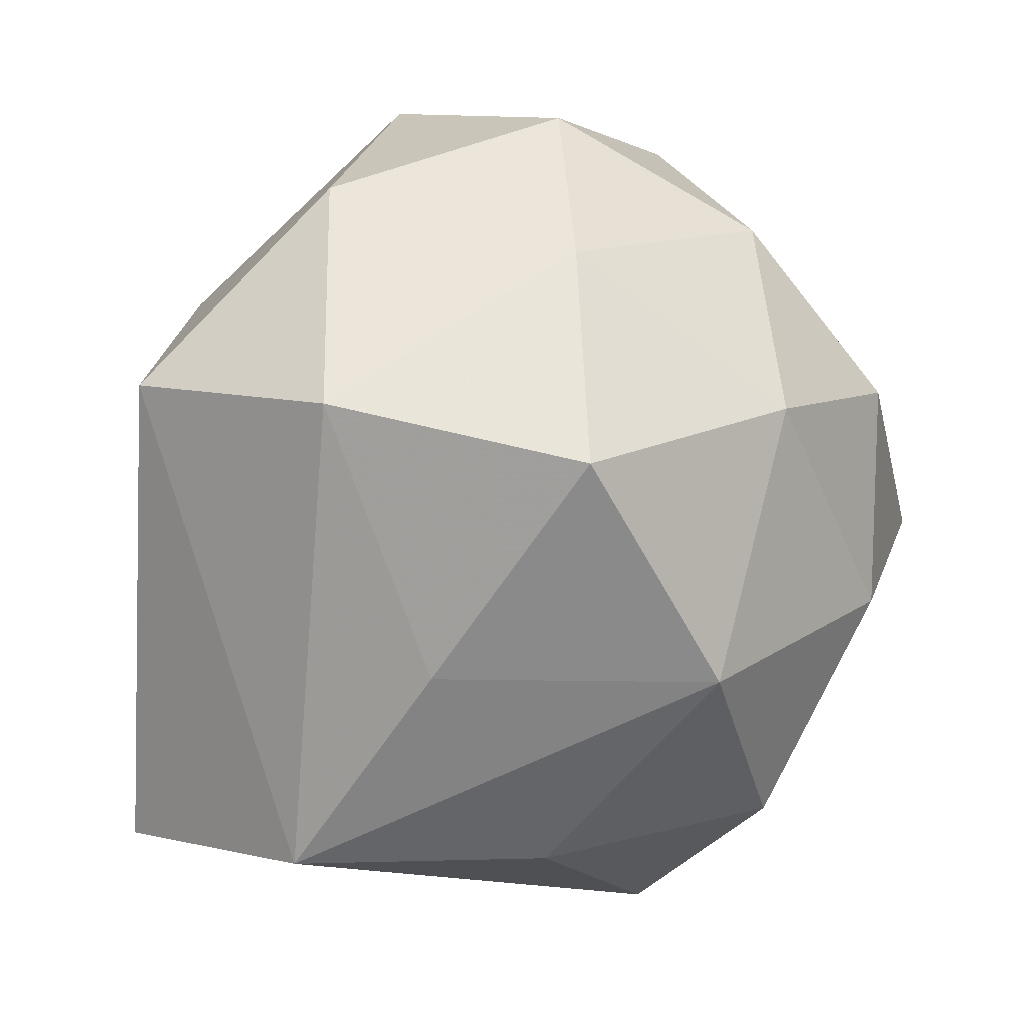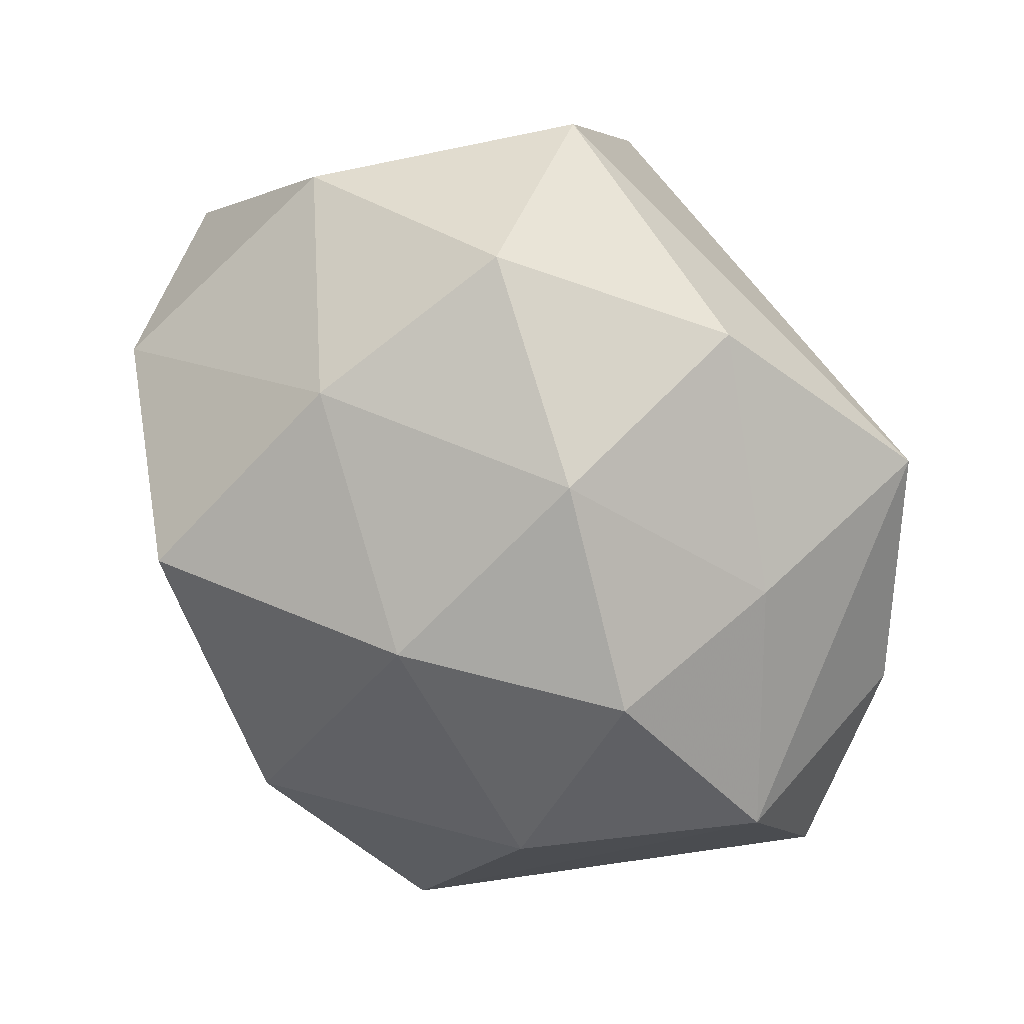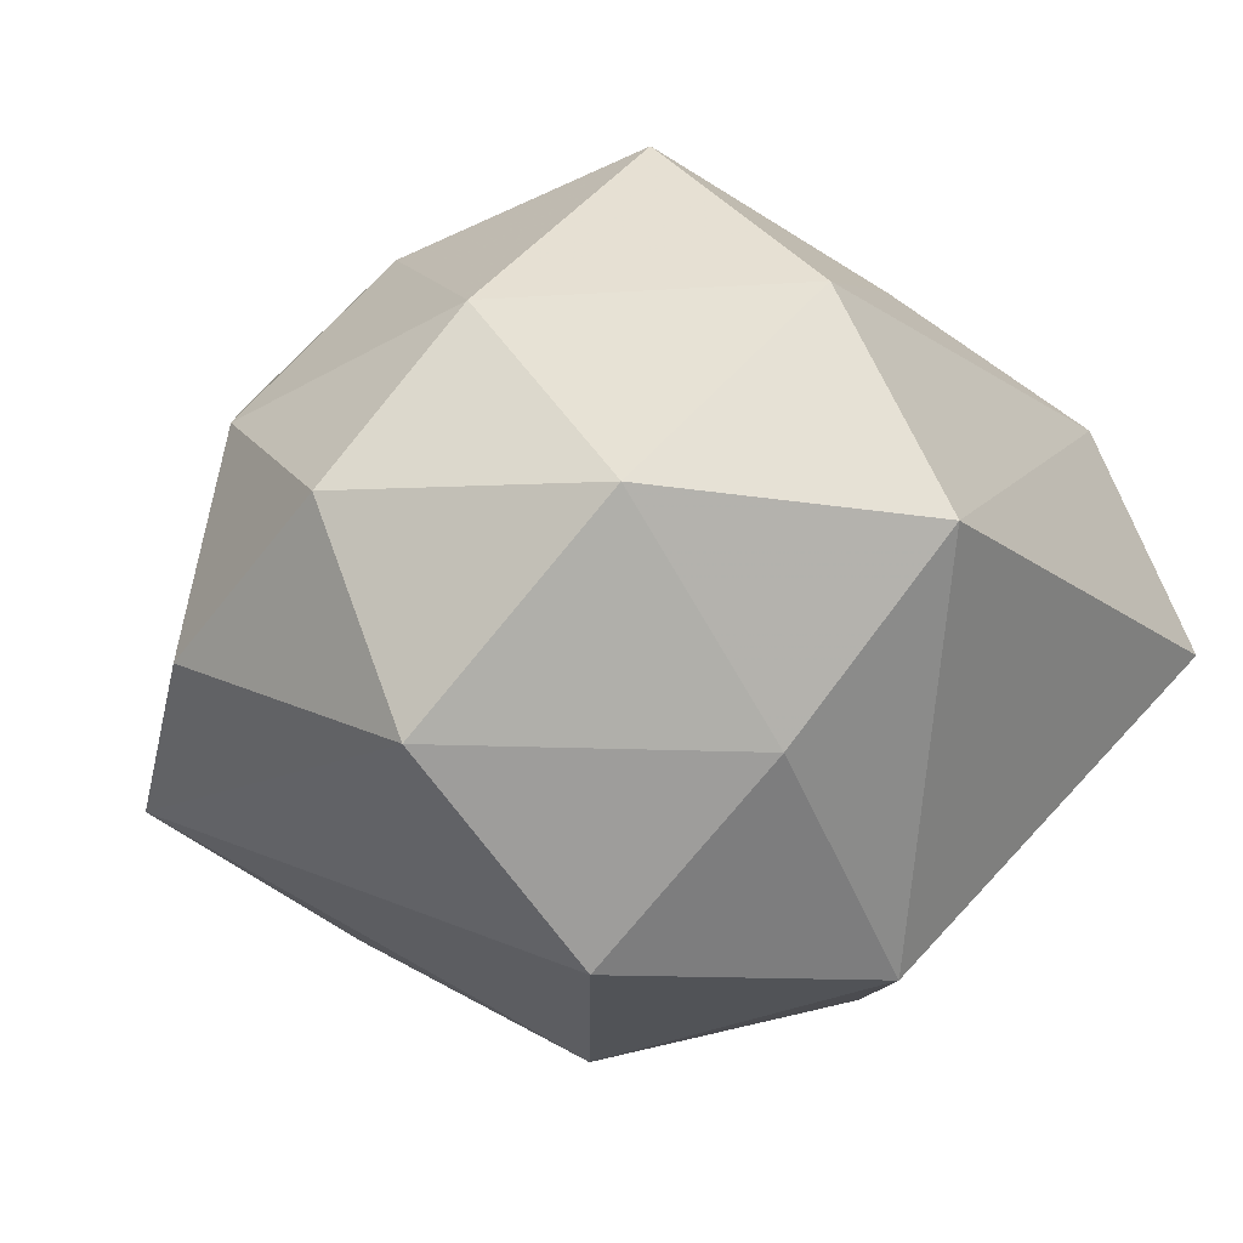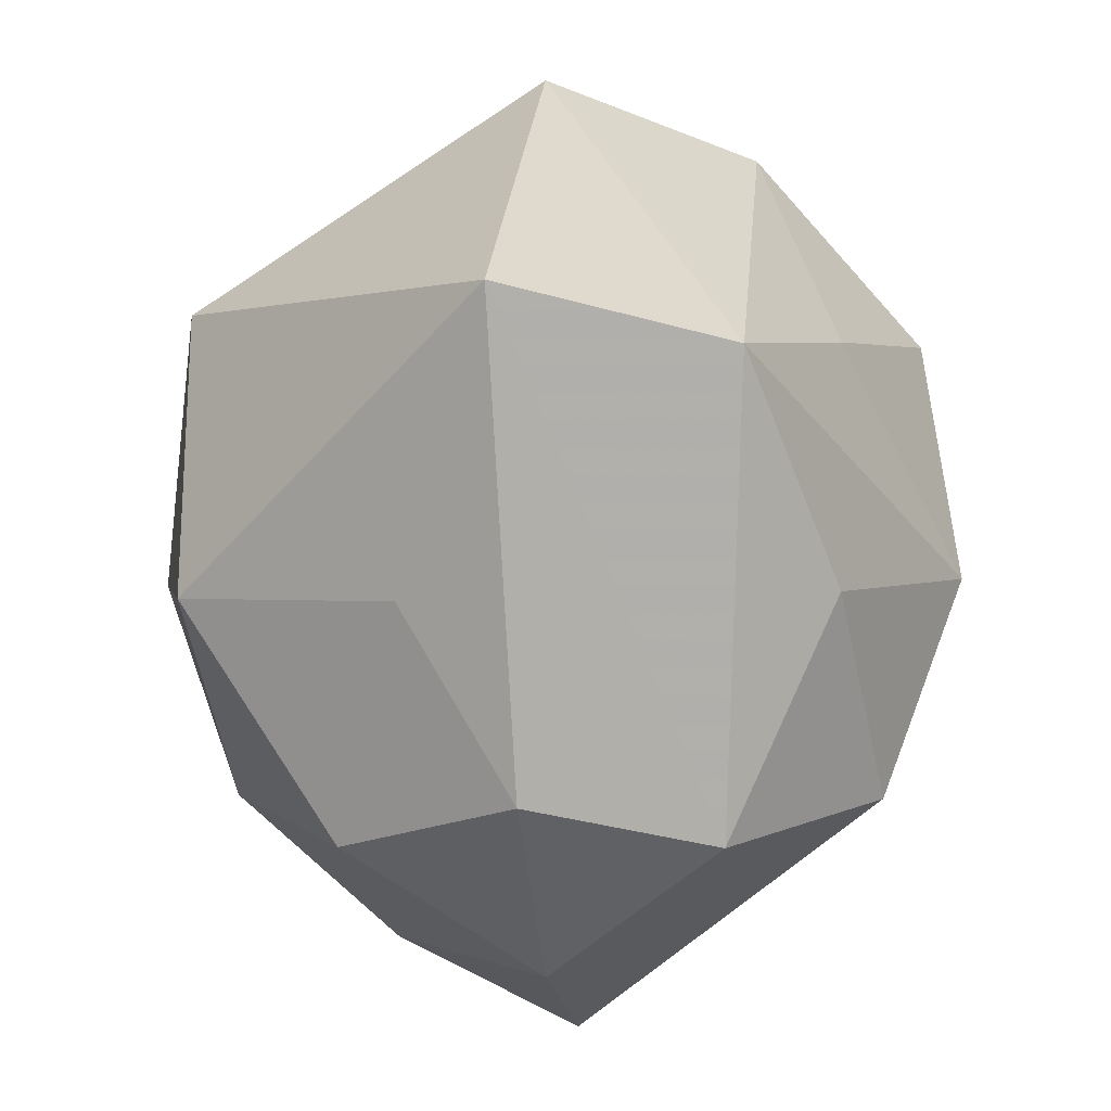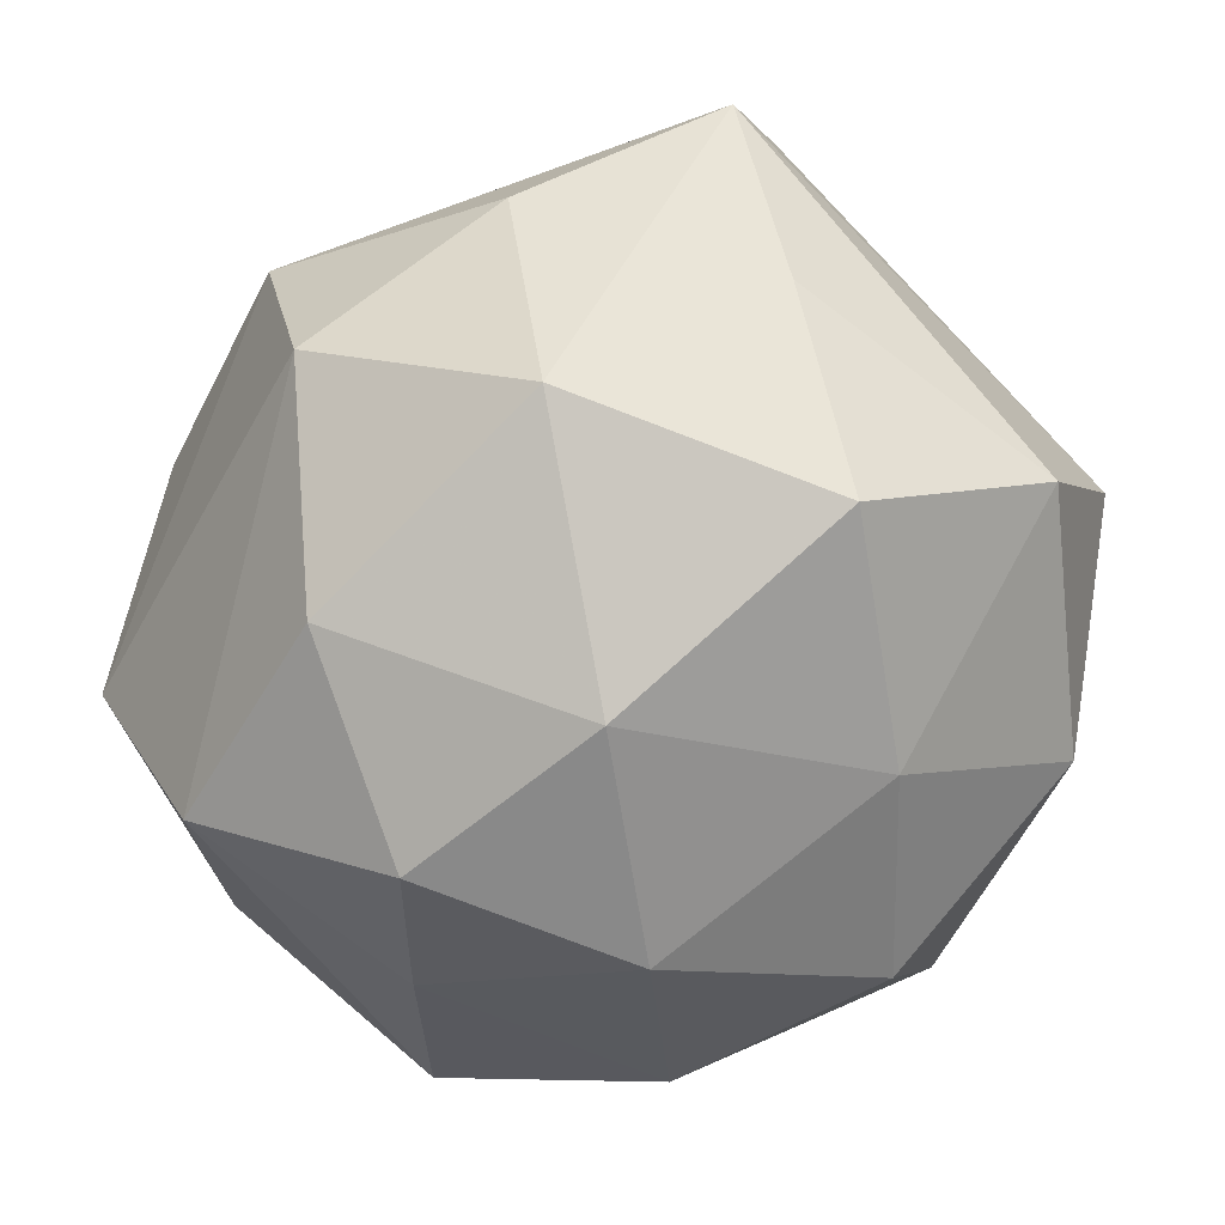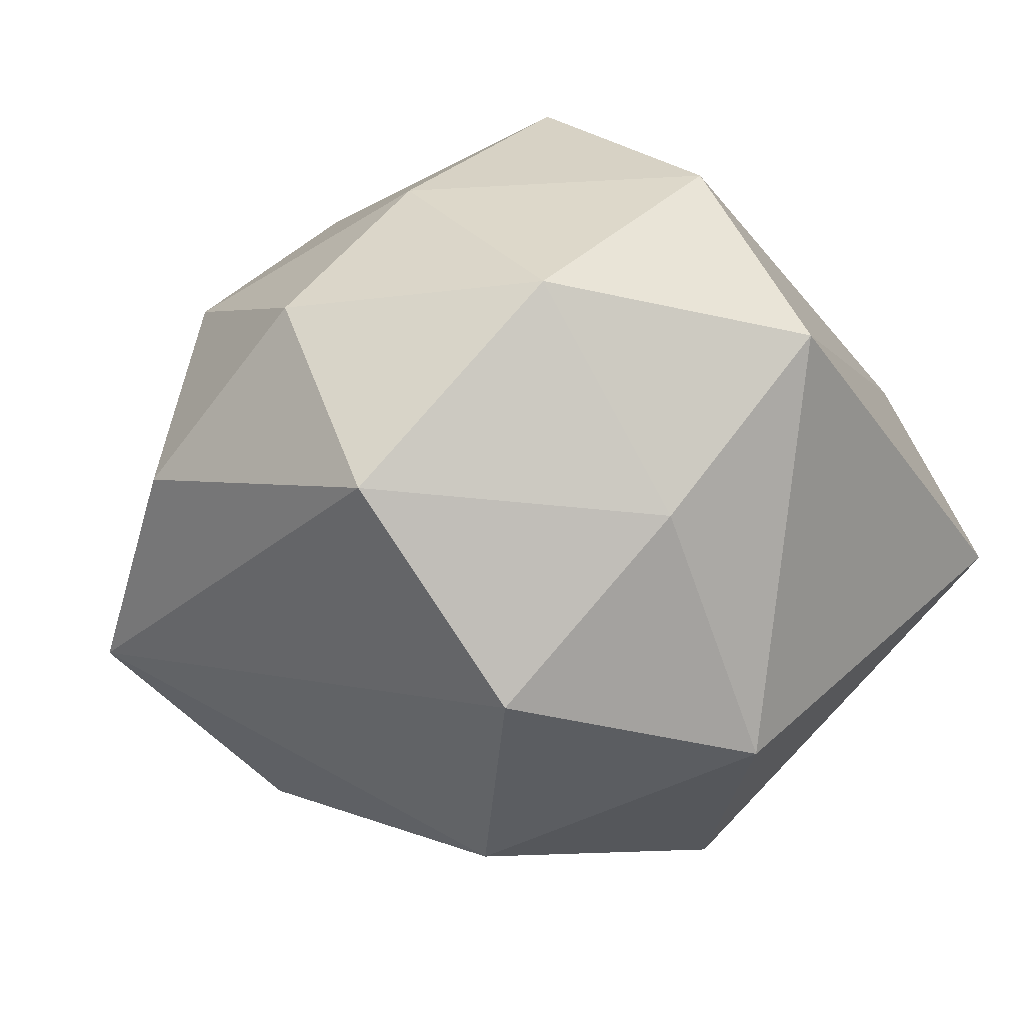
<metadata>
{"format":"obj","ext":"obj","renderer":"f3d","projection":"perspective","resolution":1024,"background":"white","views":[{"elev":15.8,"azim":-28.5,"up":"+Y"},{"elev":48.7,"azim":41.5,"up":"+Y"},{"elev":-8.6,"azim":-148.6,"up":"+Z"},{"elev":-60.6,"azim":-85.8,"up":"+Y"},{"elev":69.6,"azim":142.3,"up":"+Z"},{"elev":-24.4,"azim":-152.5,"up":"+Z"}]}
</metadata>
<code>
v 0.02699 -0.005206 0.02842
v 0.02205 0.03628 -0.006273
v -0.01473 -0.03308 -0.01236
v 0.014 0.01693 0.03107
v 0.02335 -0.03628 -0.002411
v 0.003346 0.04257 0.005147
v -0.009374 -0.027 0.02569
v 0.04135 -0.02112 -0.0006414
v -0.02747 0.02301 -0.0152
v 0.01431 -0.01743 -0.0309
v -0.004533 0.04125 -0.01493
v 0.03545 0.01793 0.00316
v 0.001534 -0.0412 -0.003218
v -0.04152 -0.02825 -0.002553
v 0.03275 0.01424 0.02049
v 0.002095 -0.006561 0.03866
v -0.0229 -0.005355 0.02798
v -0.01149 0.01615 0.03748
v 0.02968 -0.02055 -0.01702
v -0.01092 0.02458 -0.03192
v 0.01399 -0.02501 0.02915
v -0.03066 0.02065 0.02217
v -0.02661 0.00197 -0.03196
v 0.02832 0.001621 -0.02727
v -0.03297 -0.02551 0.01831
v 0.04263 -0.0005395 -0.009156
v -0.01039 -0.02262 -0.03268
v -0.0409 0.01942 0.002201
v 0.03723 0.02134 -0.01665
v 0.008358 -0.03918 0.01421
v -0.02148 0.03721 0.004253
v 0.002682 0.002886 -0.03846
v -0.004038 0.03223 0.02166
v 0.04311 -0.003119 0.01193
v 0.008632 -0.03513 -0.01968
v 0.02059 0.03124 0.0146
f 28 23 14
f 25 28 14
f 33 6 31
f 18 4 33
f 31 28 22
f 22 33 31
f 18 33 22
f 28 25 22
f 14 3 13
f 18 22 17
f 17 22 25
f 29 34 26
f 26 34 8
f 19 8 5
f 19 26 8
f 23 32 27
f 27 32 10
f 14 23 27
f 27 3 14
f 36 2 6
f 36 4 15
f 6 33 36
f 36 33 4
f 31 6 11
f 6 2 11
f 11 2 29
f 15 34 12
f 12 34 29
f 12 36 15
f 29 2 12
f 2 36 12
f 8 34 21
f 24 32 29
f 10 32 24
f 29 26 24
f 24 19 10
f 26 19 24
f 35 19 5
f 10 19 35
f 35 27 10
f 5 13 35
f 35 13 3
f 3 27 35
f 9 28 31
f 31 11 9
f 23 28 9
f 5 8 30
f 8 21 30
f 30 13 5
f 30 25 14
f 14 13 30
f 16 4 18
f 18 17 16
f 16 17 25
f 1 34 15
f 1 21 34
f 1 16 21
f 15 4 1
f 4 16 1
f 23 9 20
f 20 9 11
f 20 32 23
f 29 32 20
f 20 11 29
f 25 30 7
f 7 30 21
f 7 16 25
f 21 16 7

</code>
